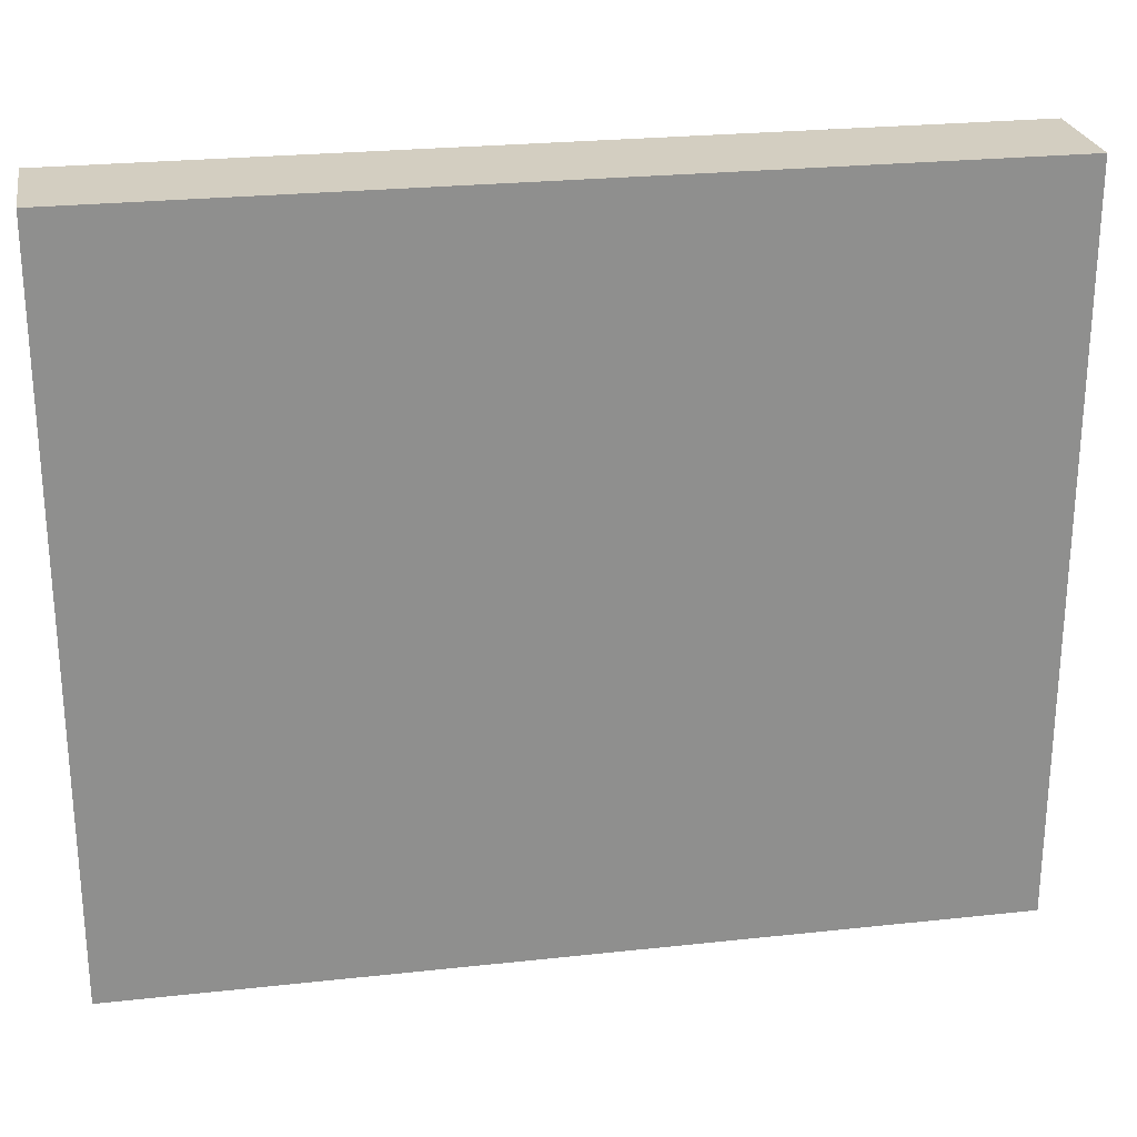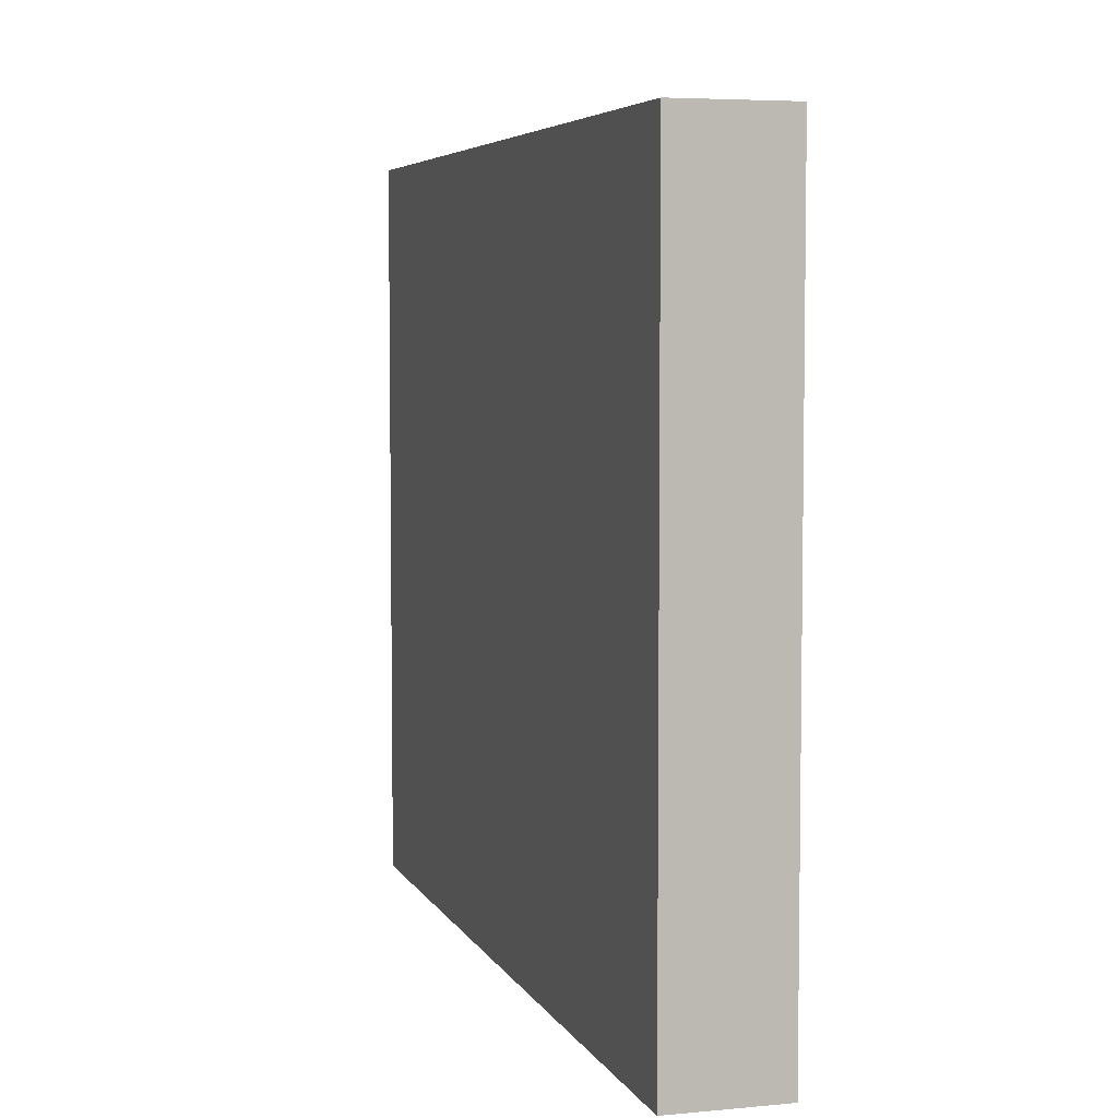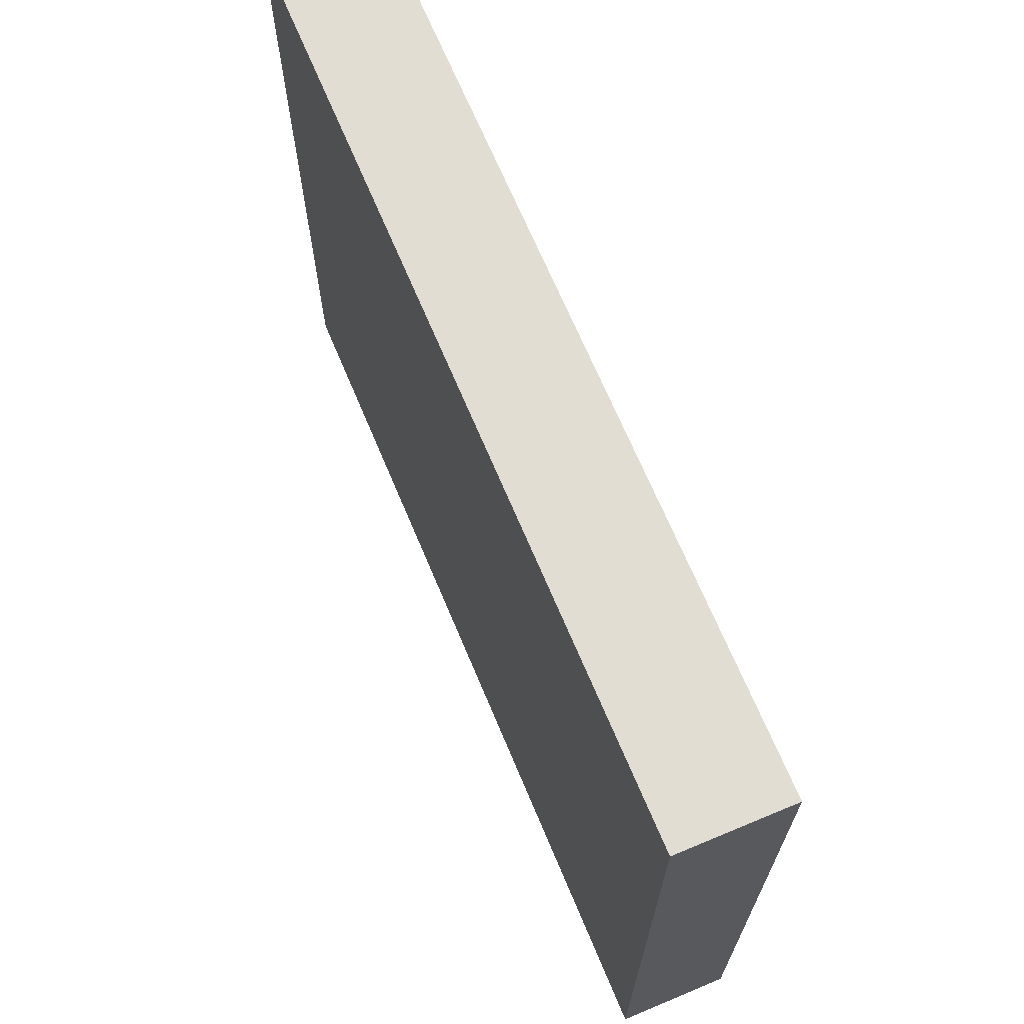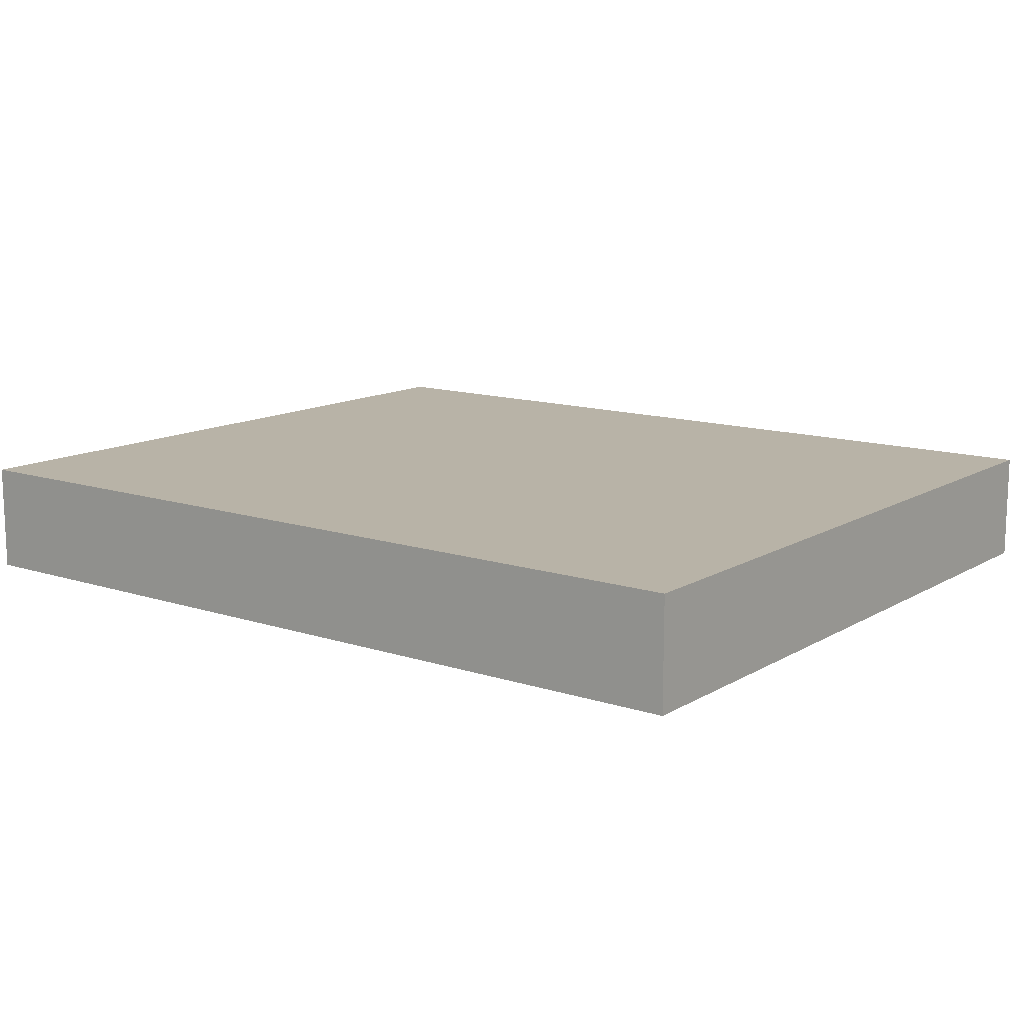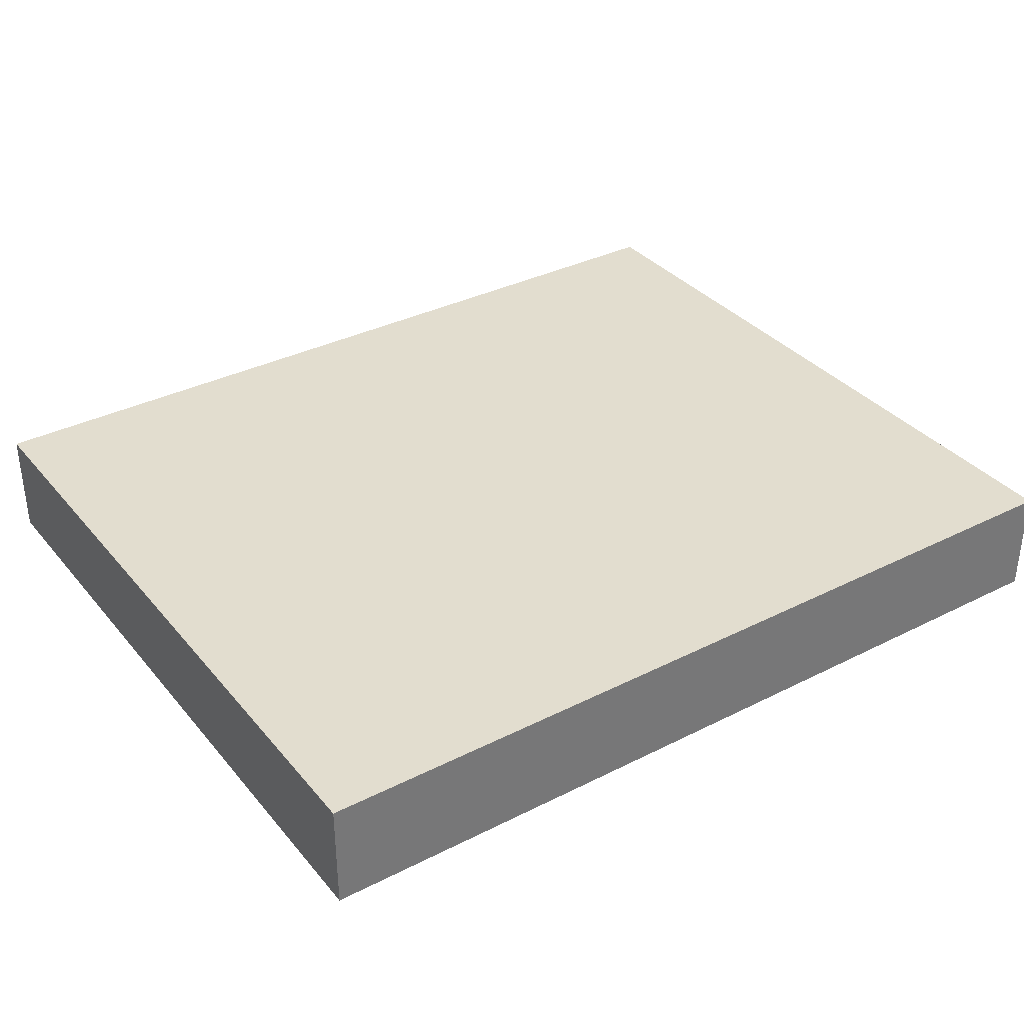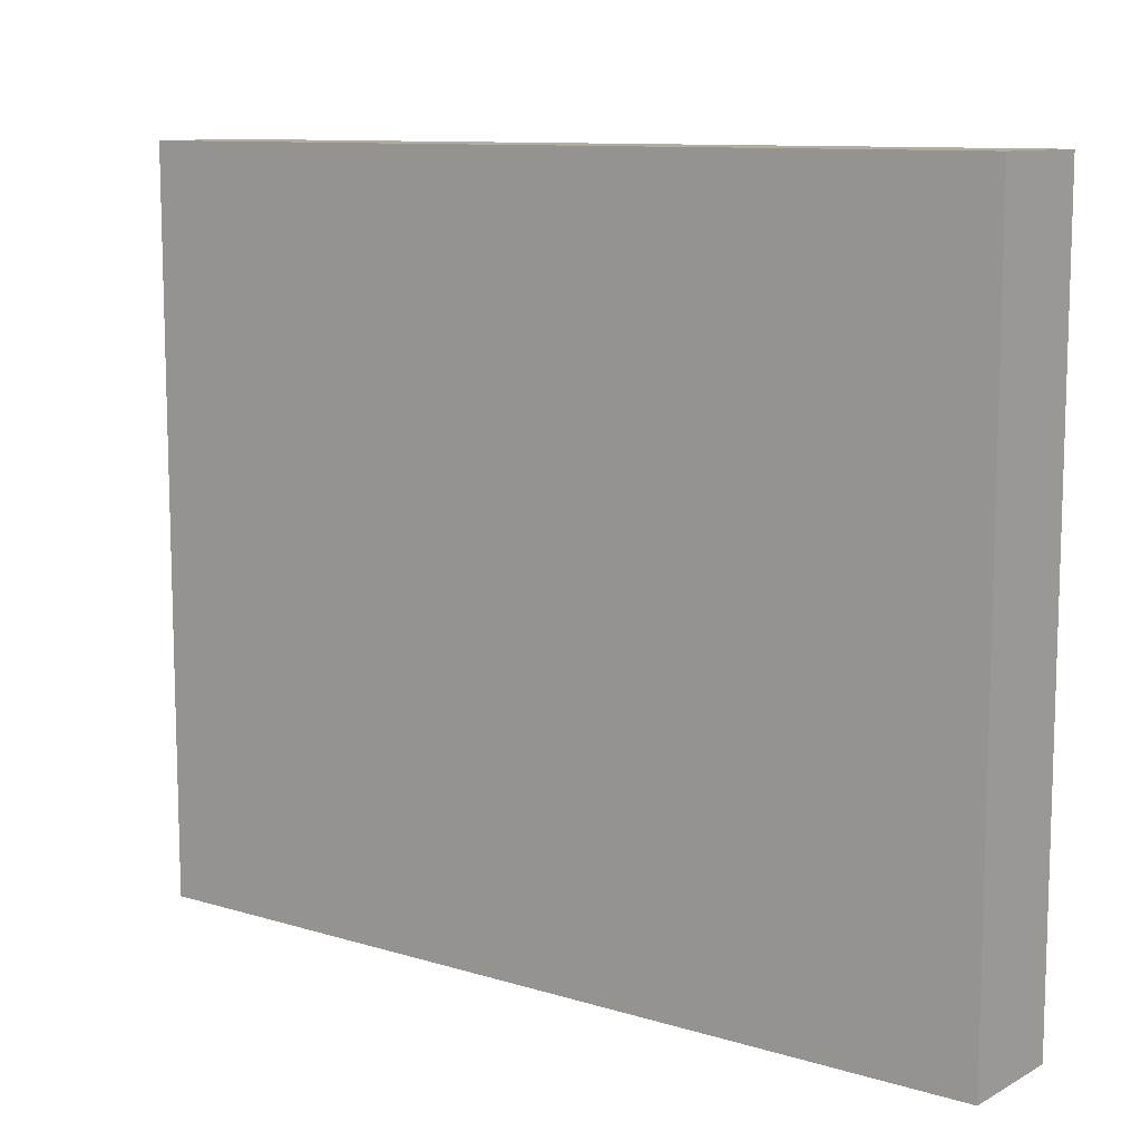
<metadata>
{"format":"obj","ext":"obj","renderer":"f3d","projection":"perspective","resolution":1024,"background":"white","views":[{"elev":25.1,"azim":170.0,"up":"+Y"},{"elev":5.4,"azim":-106.4,"up":"+Y"},{"elev":68.1,"azim":67.3,"up":"+Y"},{"elev":12.8,"azim":-143.0,"up":"+Z"},{"elev":34.9,"azim":-34.0,"up":"+Z"},{"elev":10.4,"azim":-142.7,"up":"+Y"}]}
</metadata>
<code>
o wall.014_4
v -0.2396 1 -2.922
v -0.6396 1 -2.922
v -0.2396 1 -2.872
v -0.6396 1 -2.872
v -0.6396 0.6667 -2.872
v -0.2396 0.6667 -2.872
v -0.2396 0.6667 -2.922
v -0.6396 0.6667 -2.922
f 5 6 3 4
f 7 8 2 1
f 1 2 4 3
f 8 7 6 5
f 6 7 1 3
f 5 4 2 8

</code>
